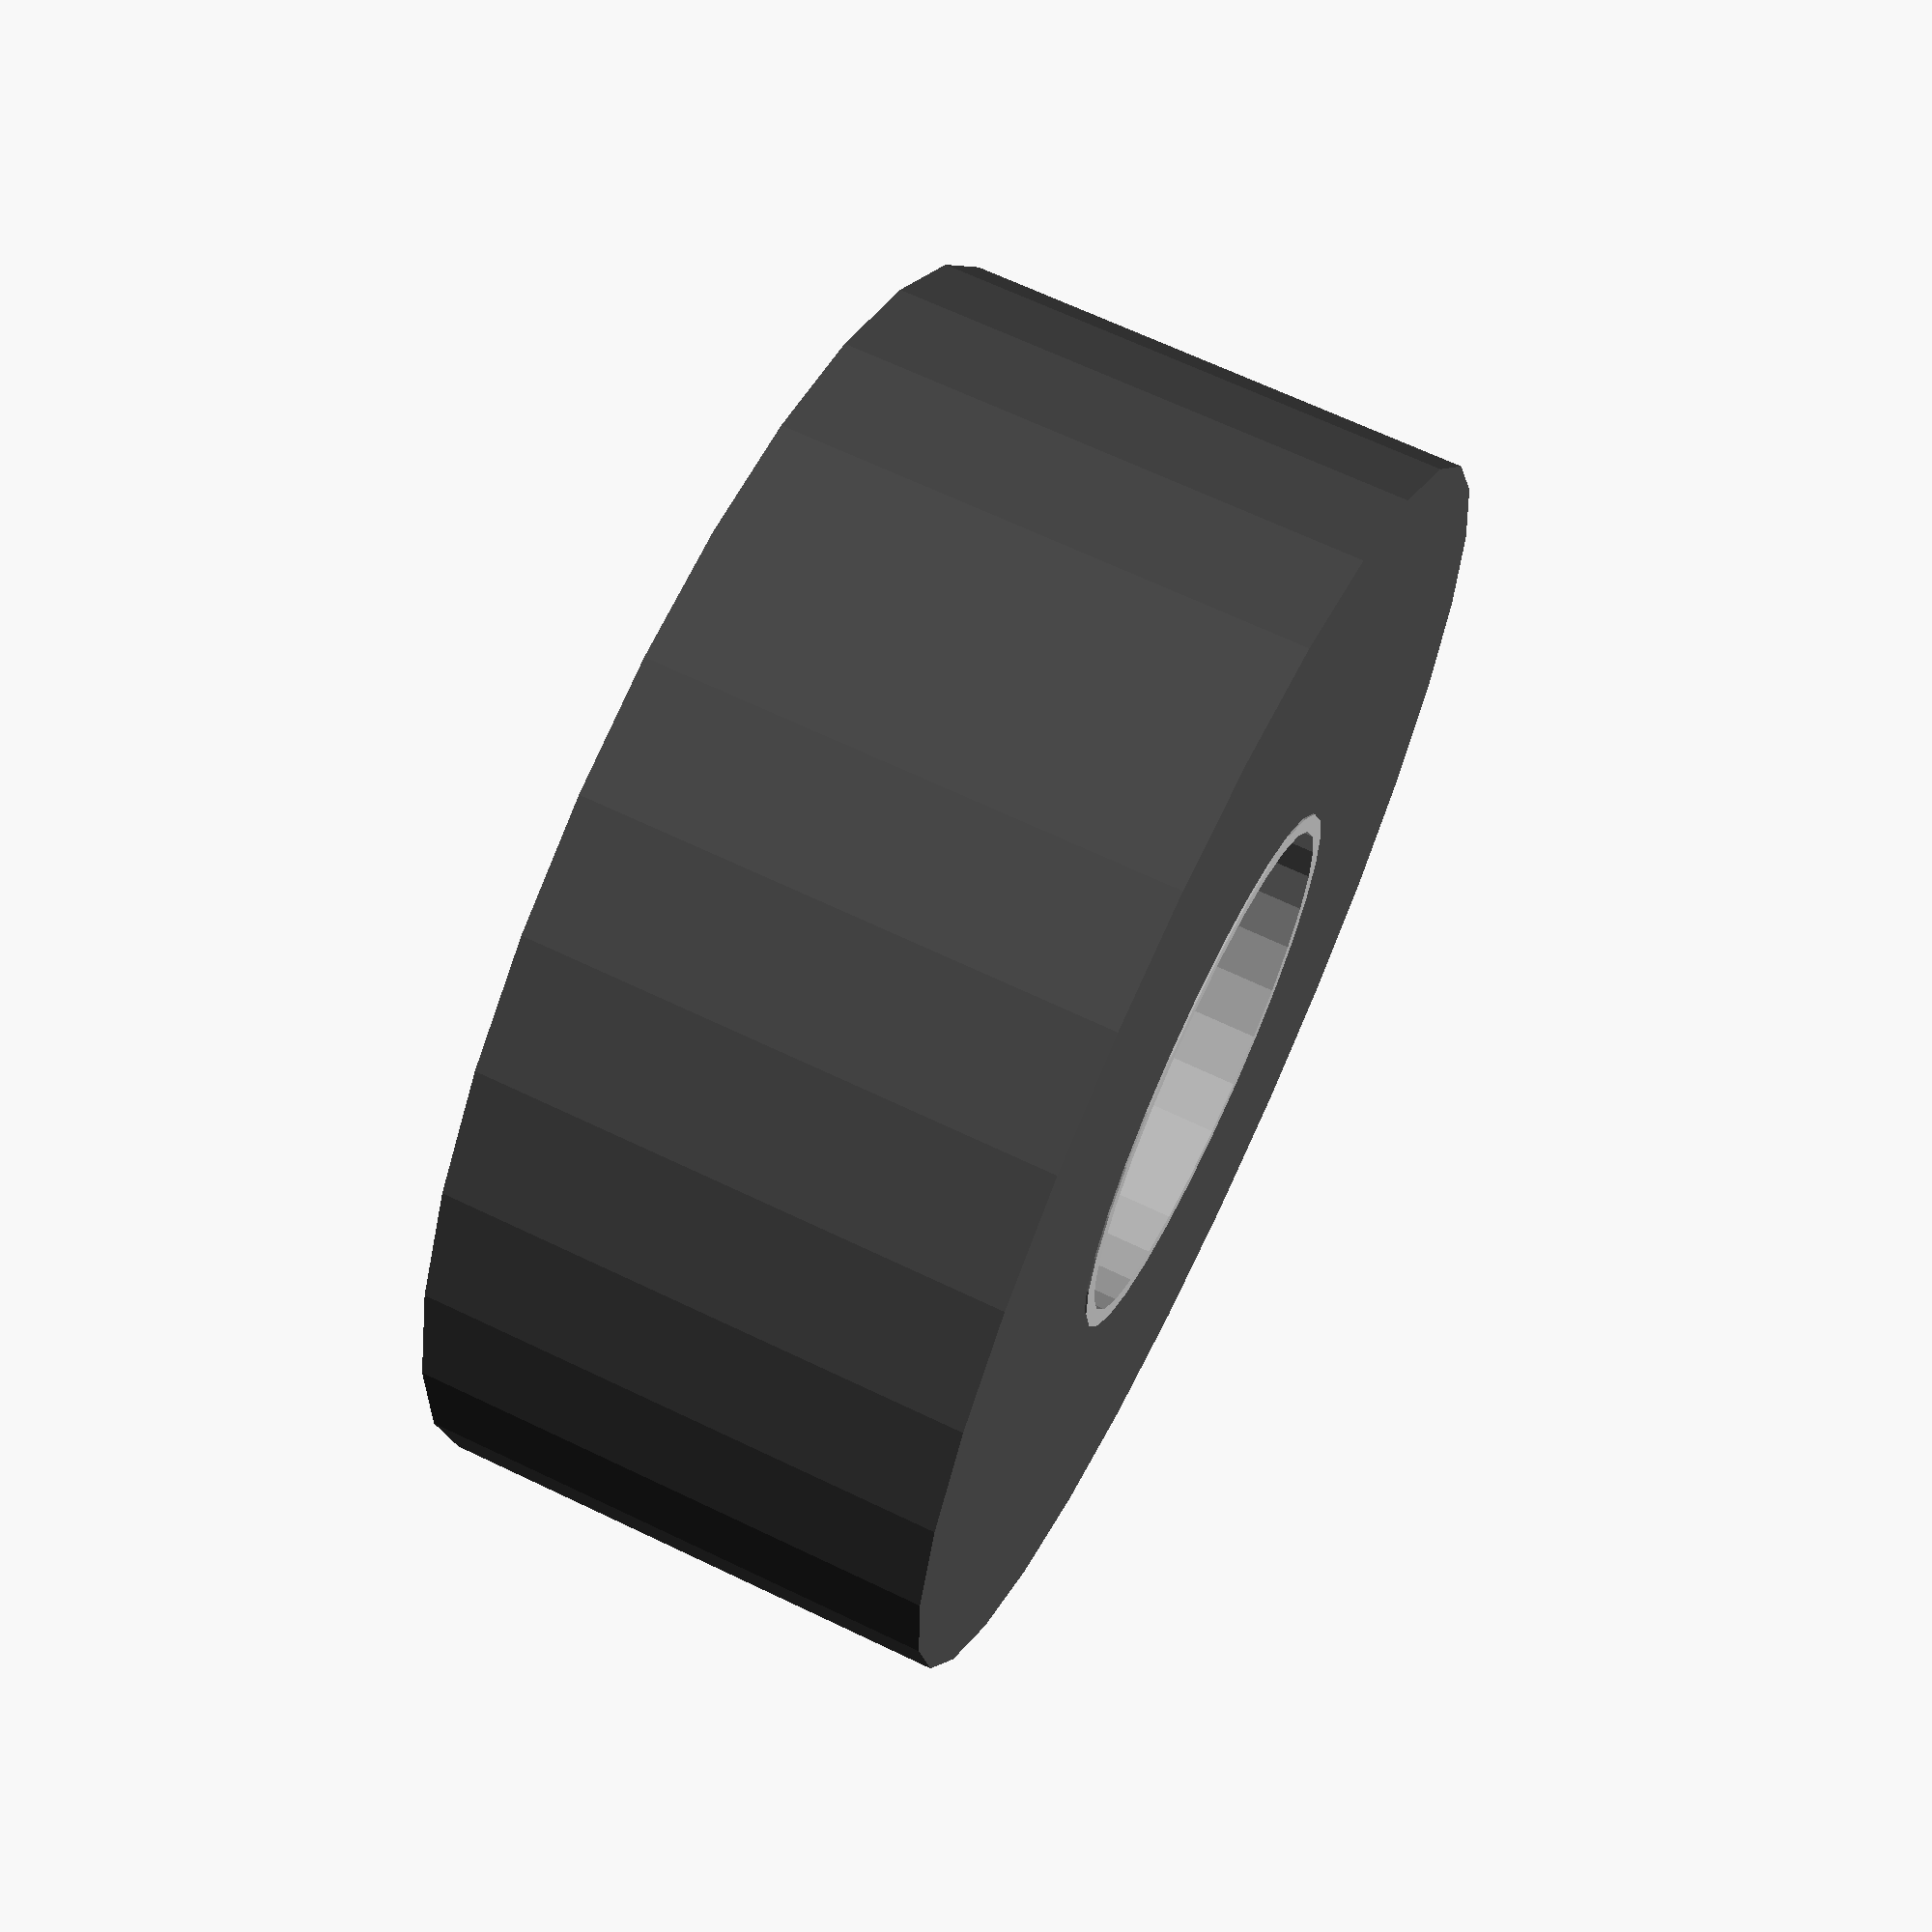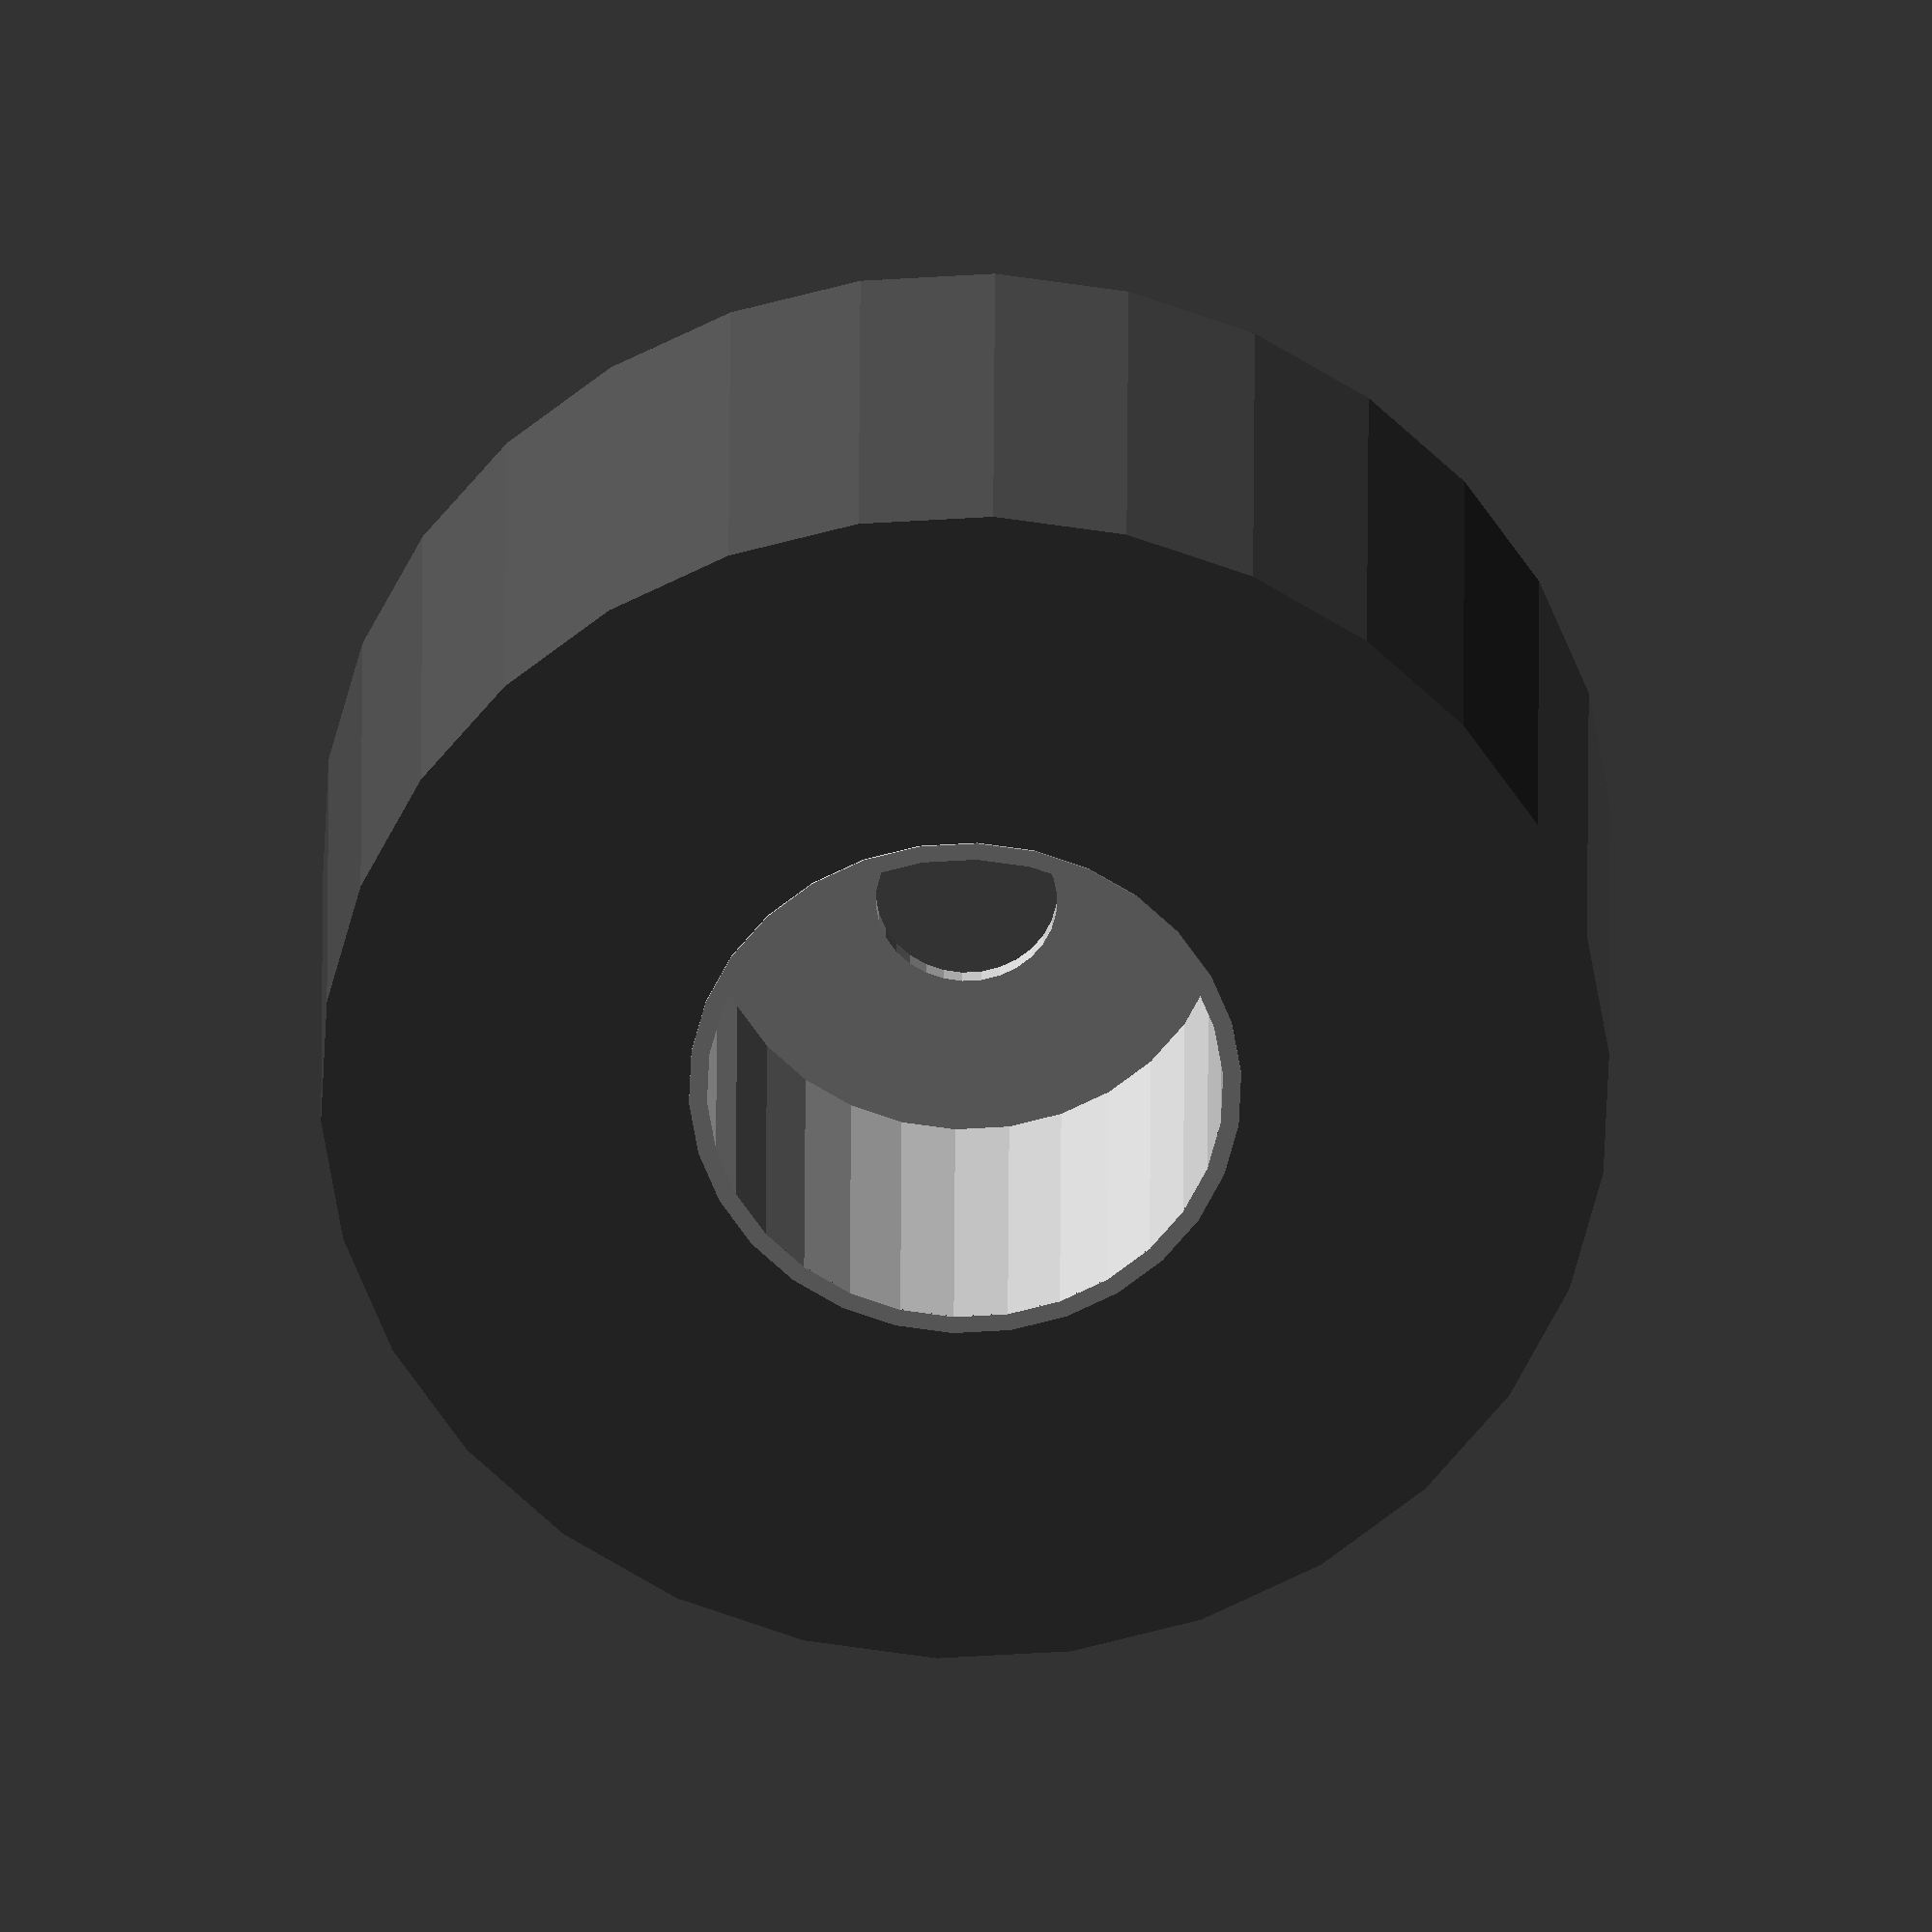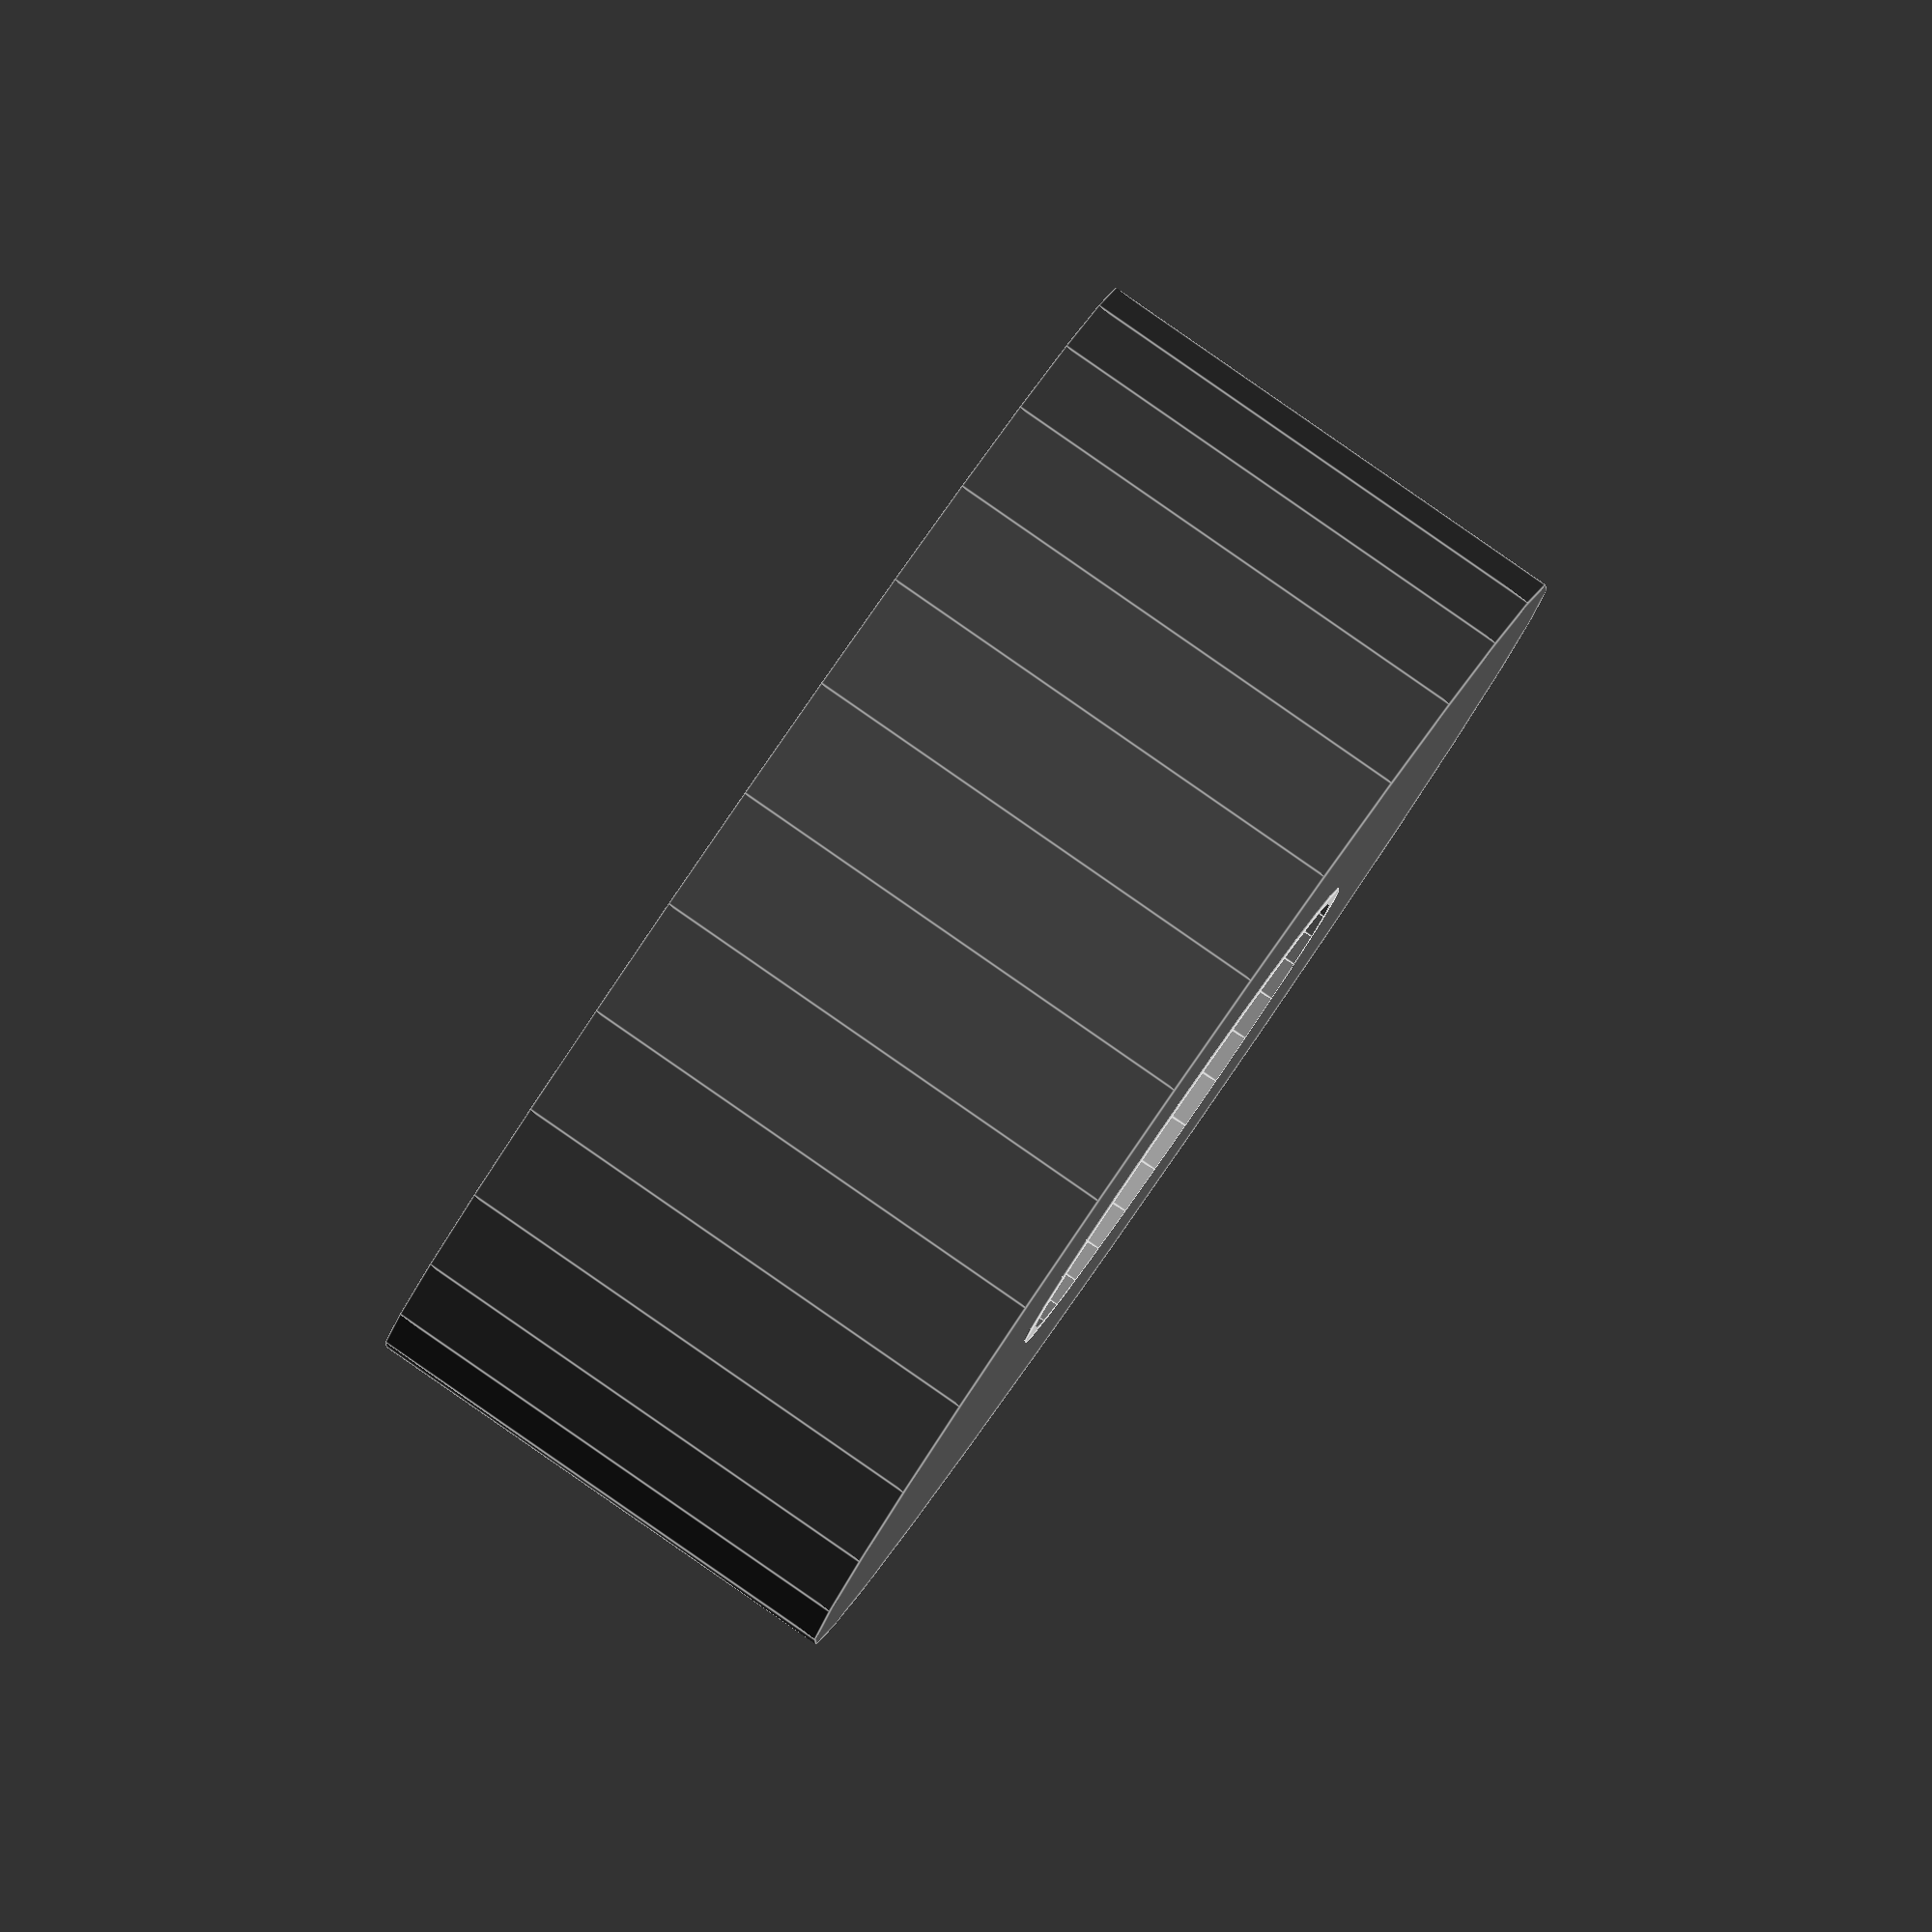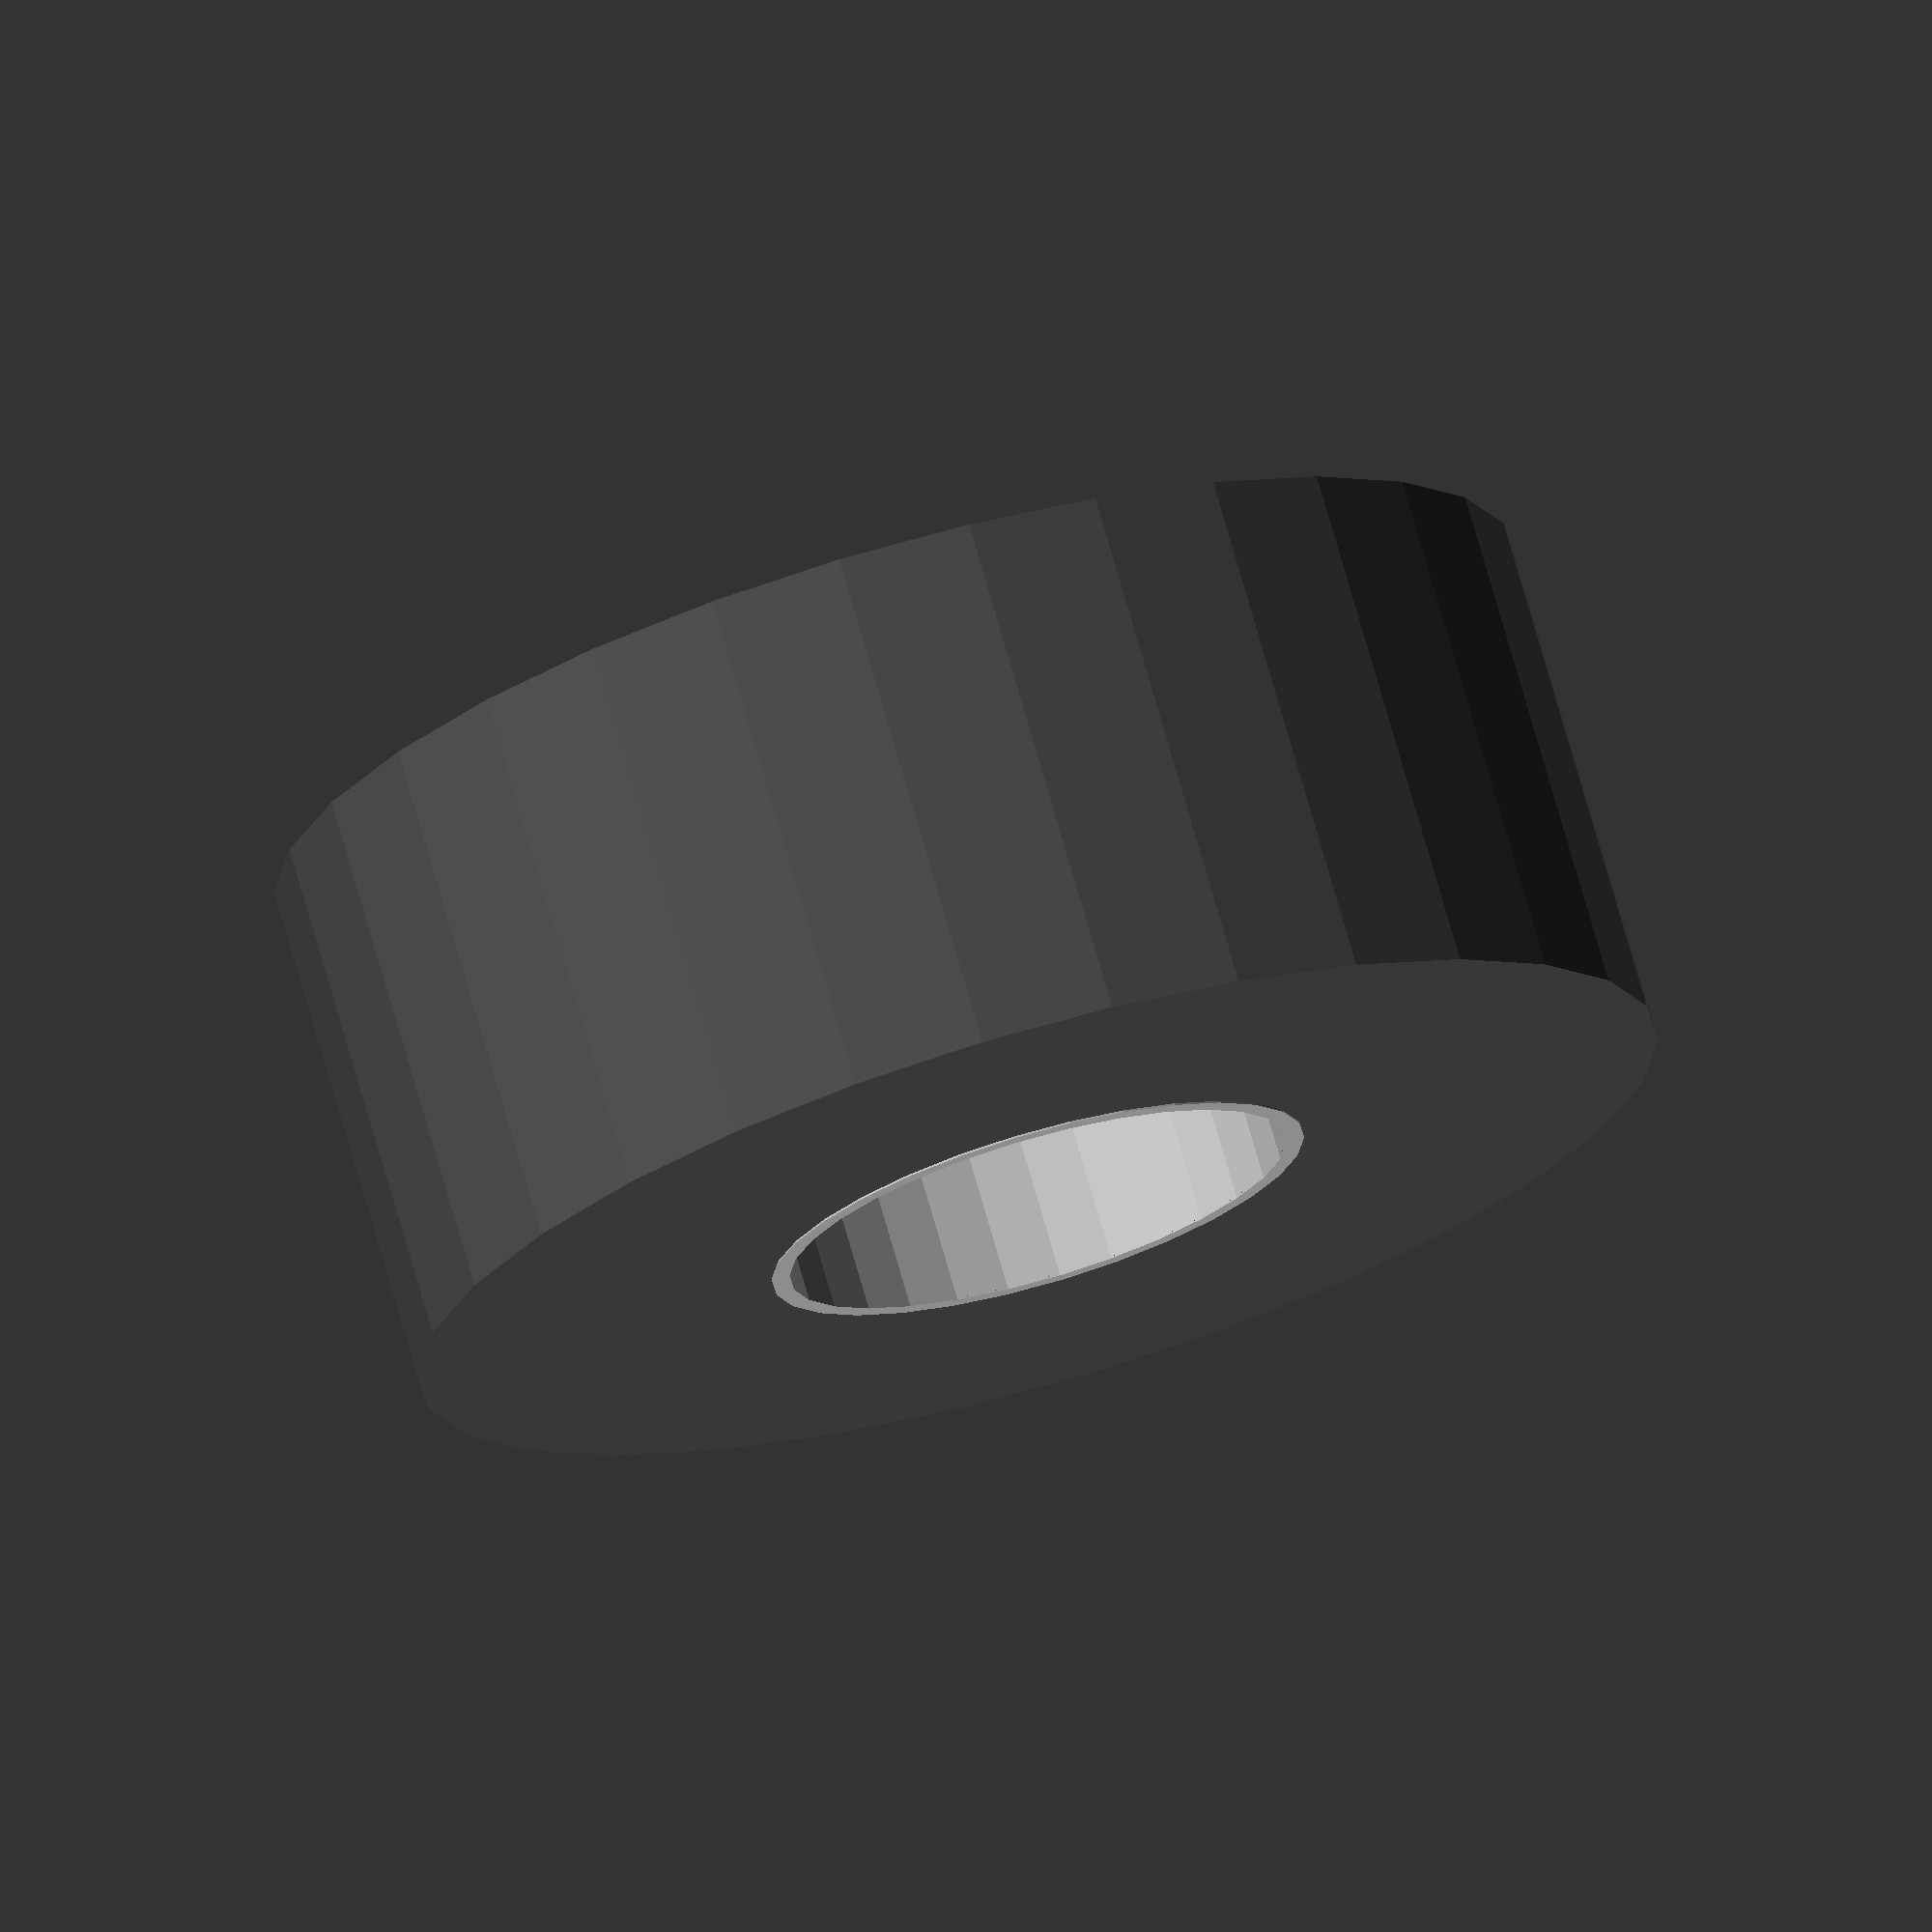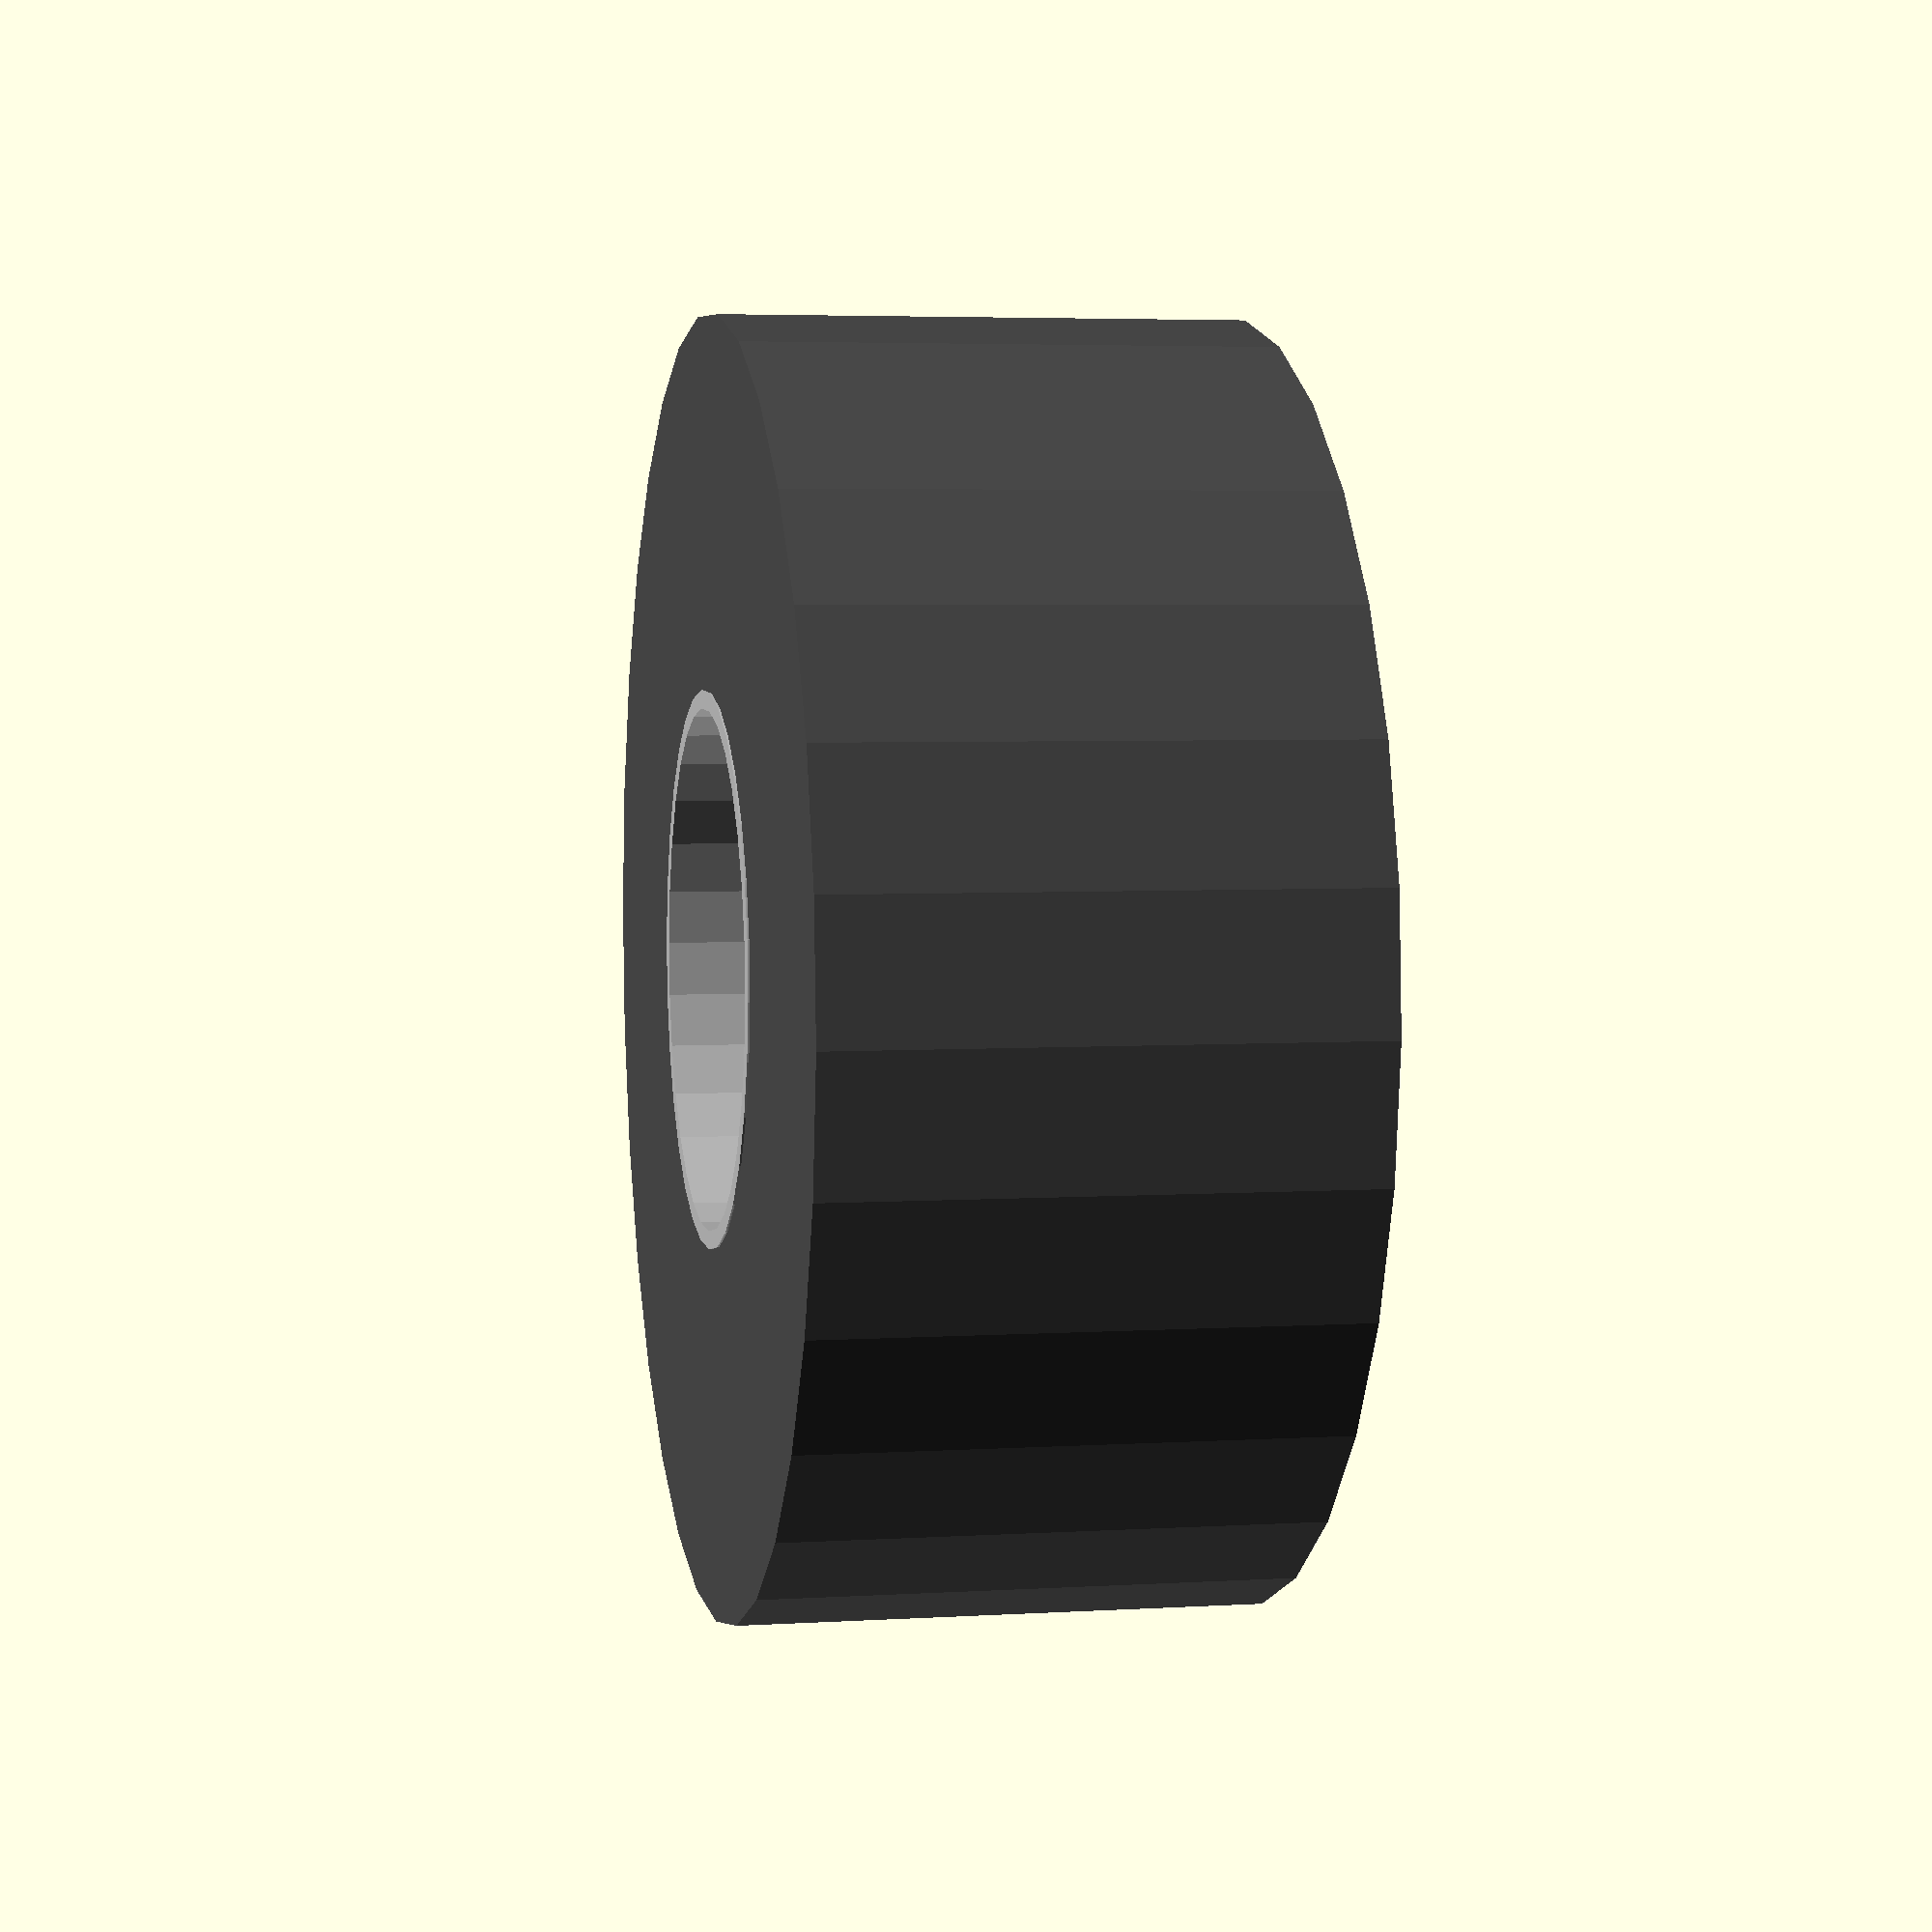
<openscad>
module wheel_hub(sw=145, ar=70, rd=6, cd=70, ah=50)
{
	rd_mm=rd*25.4;
	difference()
	{
		cylinder(r=rd_mm/2, h=sw, center=true);	
		cylinder(r=rd_mm/2-5, h=sw+1, center=true);
	}
	difference()
	{
		translate([0,0,-rd_mm/2+5+cd]) cylinder(r=rd_mm/2, h=5, center=true);
		cylinder(r=ah/2, h=sw+1, center=true);	
	}
}

module wheel_tyre(sw=145, ar=70, rd=6, cd=70, ah=50)
{
	rd_mm=rd*25.4;
	tr = (rd_mm/2)+(sw*(70/100));
	difference()
	{
		cylinder(r=tr, h=sw-1, center=true);	
		cylinder(r=rd_mm/2, h=sw+1, center=true);
	}
}

module wheel(sw=145, ar=70, rd=6, cd=70, ah=50)
{
	translate([0,0,145/2])
	{
		color("silver") wheel_hub(sw, ar, rd, cd, ah);
		color([0.3,0.3,0.3]) wheel_tyre(sw, ar, rd, cd, ah);
	}
}


wheel(cd=30);

</openscad>
<views>
elev=114.1 azim=140.1 roll=244.2 proj=p view=wireframe
elev=332.3 azim=164.5 roll=0.2 proj=o view=wireframe
elev=273.0 azim=187.0 roll=124.7 proj=o view=edges
elev=286.3 azim=252.9 roll=344.1 proj=o view=wireframe
elev=355.7 azim=142.0 roll=258.6 proj=p view=wireframe
</views>
